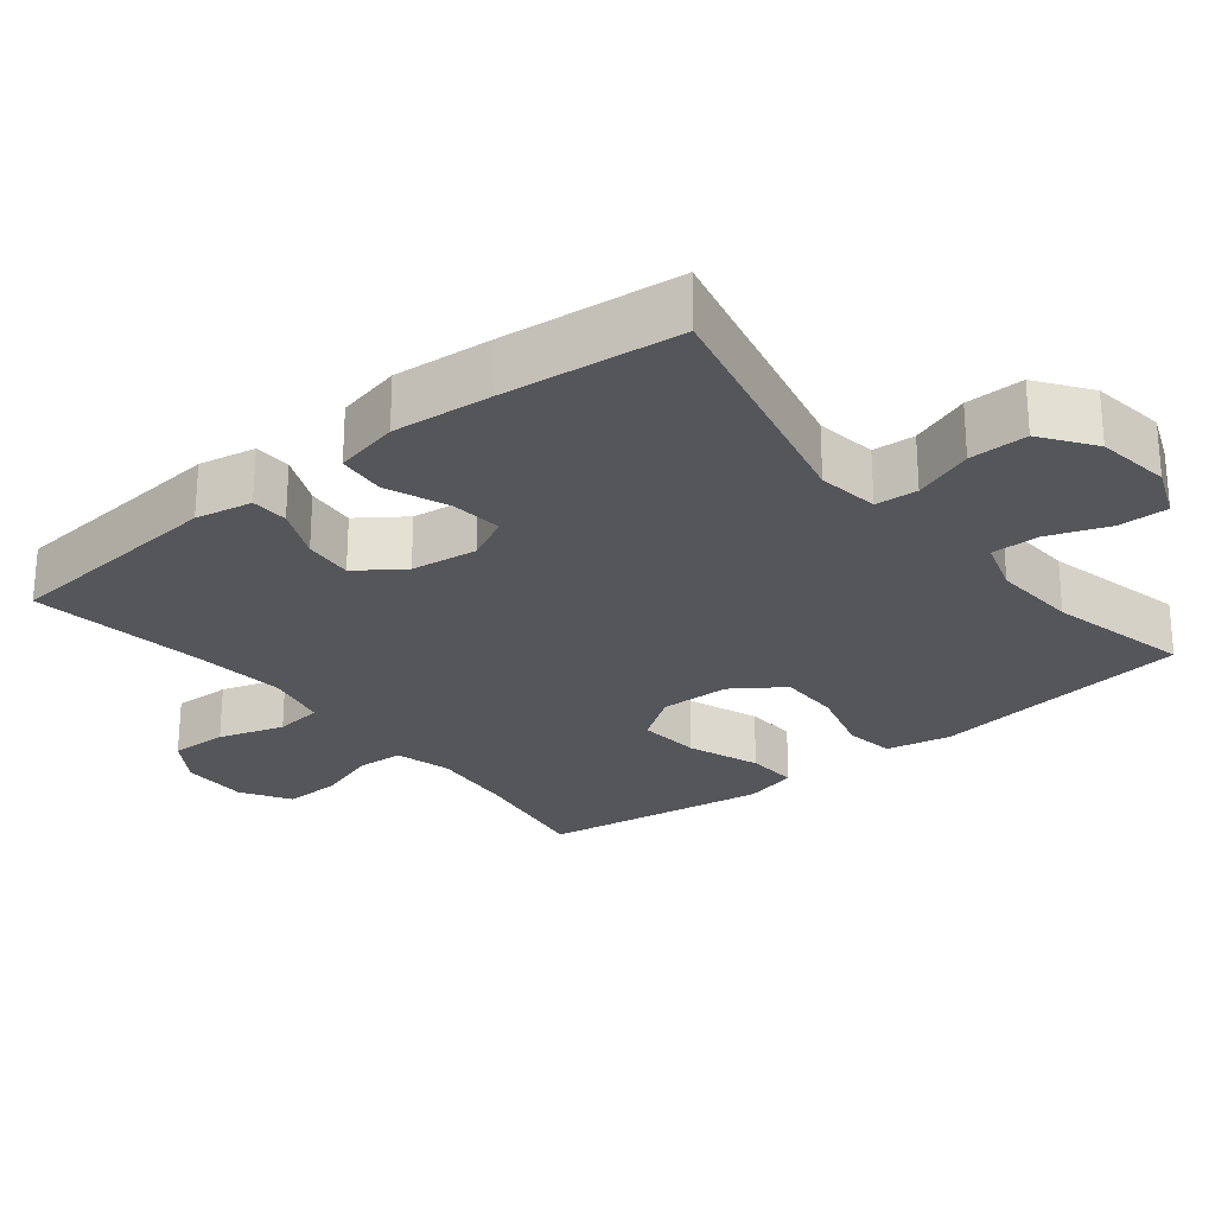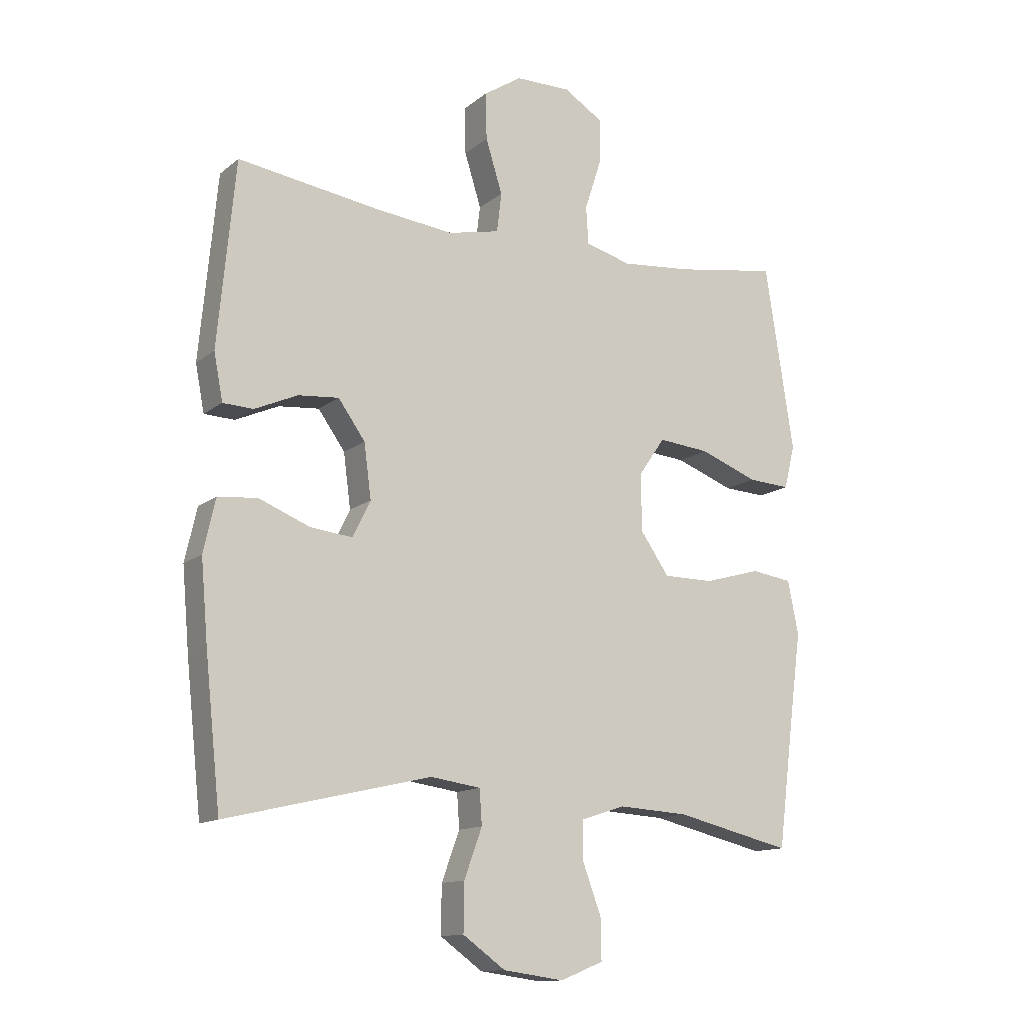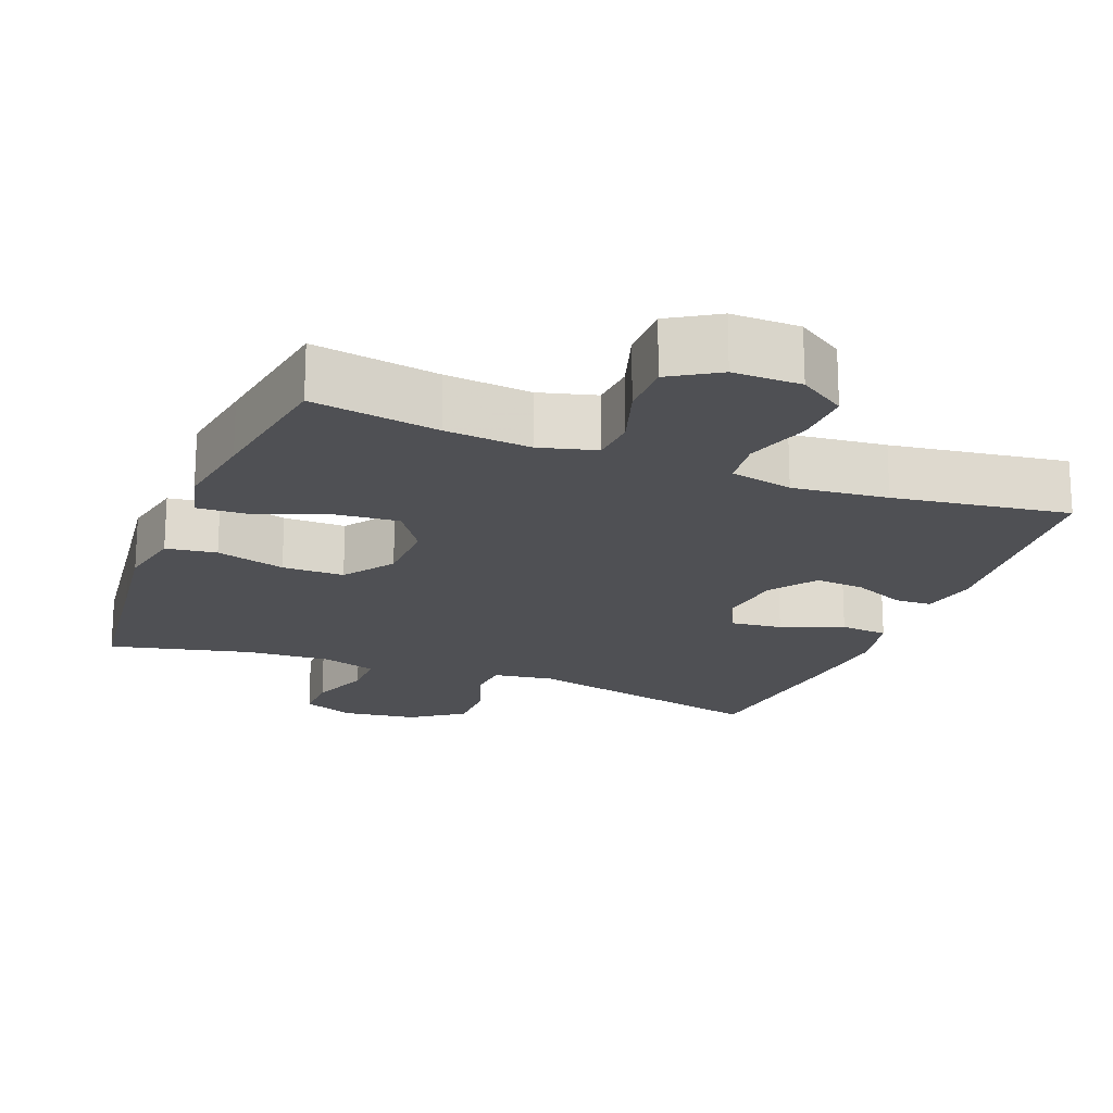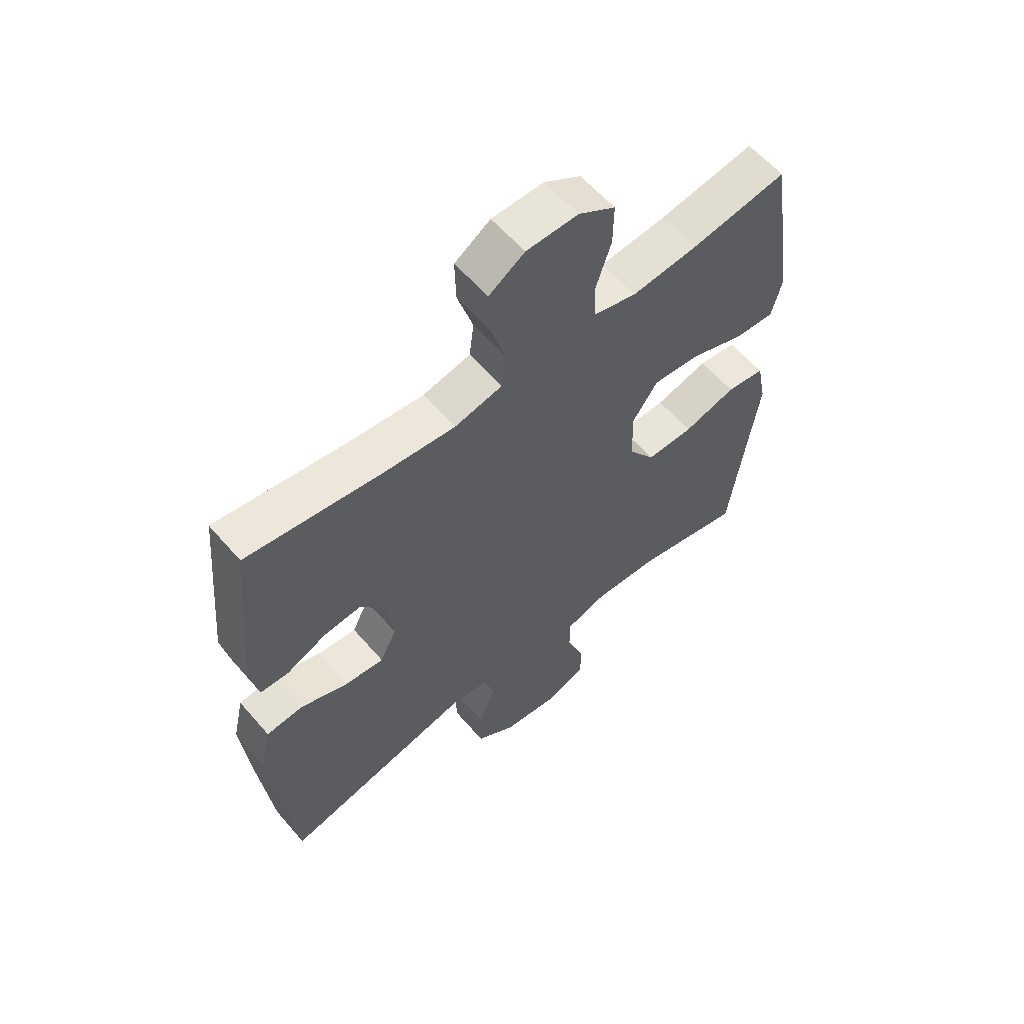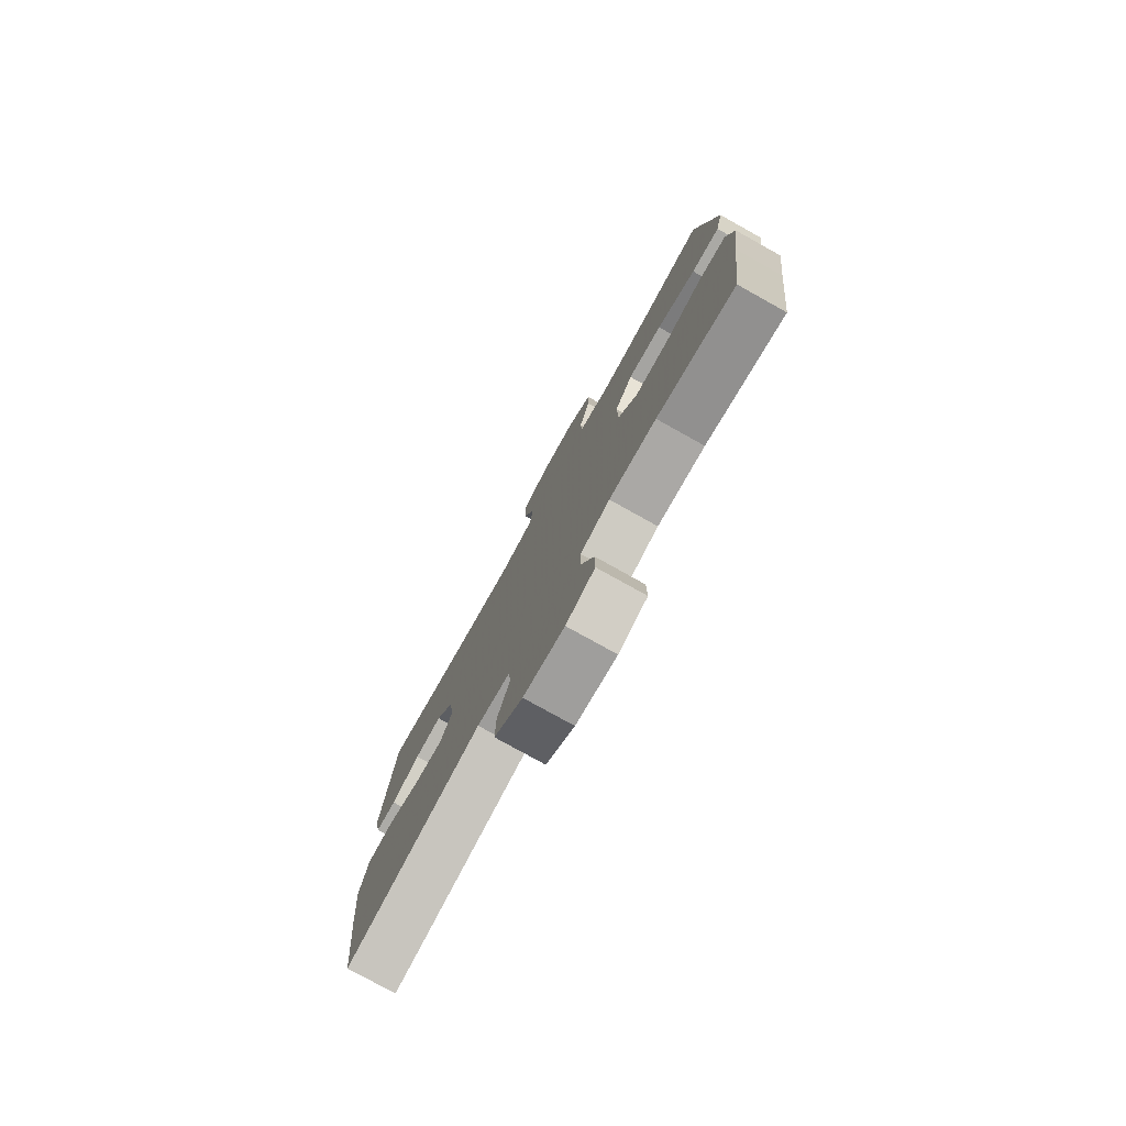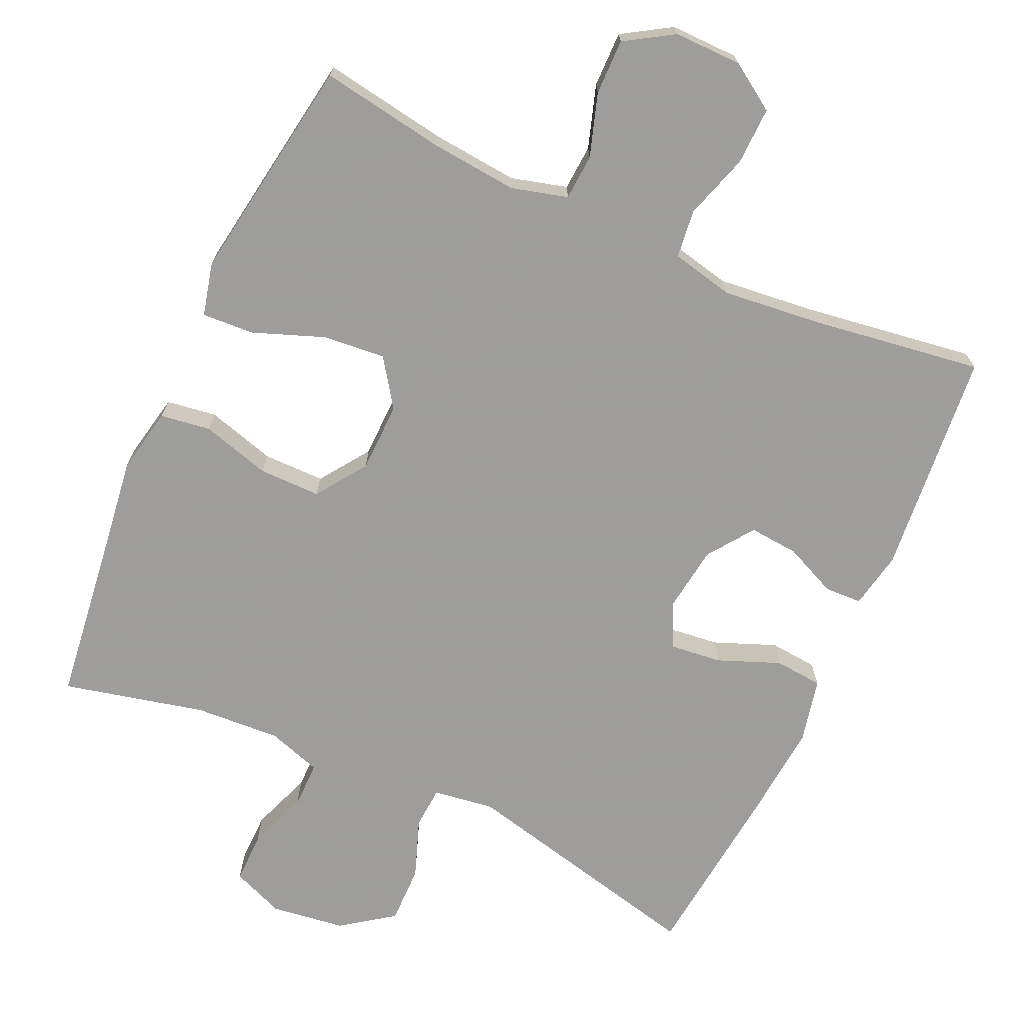
<metadata>
{"format":"obj","ext":"obj","renderer":"f3d","projection":"perspective","resolution":1024,"background":"white","views":[{"elev":-25.7,"azim":128.7,"up":"+Y"},{"elev":-13.2,"azim":149.3,"up":"+Z"},{"elev":-19.2,"azim":-21.5,"up":"+Y"},{"elev":59.9,"azim":139.4,"up":"+Z"},{"elev":-78.4,"azim":-119.1,"up":"+Z"},{"elev":-70.7,"azim":-24.5,"up":"+Y"}]}
</metadata>
<code>
v -0.5 0.07 -0.5
v -0.529 0.07 -0.273
v -0.547 0.07 -0.139
v -0.529 0.07 -0.049
v -0.46 0.07 -0.039
v -0.365 0.07 -0.066
v -0.28 0.07 -0.066
v -0.232 0.07 0.003
v -0.23 0.07 0.099
v -0.275 0.07 0.164
v -0.361 0.07 0.156
v -0.459 0.07 0.119
v -0.53 0.07 0.115
v -0.548 0.07 0.188
v -0.53 0.07 0.306
v -0.5 0.07 0.5
v -0.327 0.07 0.472
v -0.209 0.07 0.461
v -0.132 0.07 0.482
v -0.128 0.07 0.545
v -0.156 0.07 0.631
v -0.157 0.07 0.707
v -0.091 0.07 0.748
v 0.002 0.07 0.747
v 0.066 0.07 0.705
v 0.064 0.07 0.626
v 0.036 0.07 0.536
v 0.044 0.07 0.47
v 0.13 0.07 0.451
v 0.26 0.07 0.465
v 0.5 0.07 0.5
v 0.529 0.07 0.19
v 0.514 0.07 0.112
v 0.463 0.07 0.11
v 0.391 0.07 0.142
v 0.323 0.07 0.148
v 0.278 0.07 0.085
v 0.266 0.07 -0.006
v 0.296 0.07 -0.067
v 0.367 0.07 -0.059
v 0.452 0.07 -0.025
v 0.518 0.07 -0.031
v 0.538 0.07 -0.12
v 0.526 0.07 -0.257
v 0.5 0.07 -0.5
v 0.157 0.07 -0.42
v 0.073 0.07 -0.432
v 0.069 0.07 -0.49
v 0.099 0.07 -0.572
v 0.1 0.07 -0.652
v 0.029 0.07 -0.703
v -0.073 0.07 -0.717
v -0.145 0.07 -0.688
v -0.144 0.07 -0.62
v -0.113 0.07 -0.536
v -0.113 0.07 -0.471
v -0.187 0.07 -0.447
v -0.305 0.07 -0.454
v -0.5 0 -0.5
v -0.529 0 -0.273
v -0.547 0 -0.139
v -0.529 0 -0.049
v -0.46 0 -0.039
v -0.365 0 -0.066
v -0.28 0 -0.066
v -0.232 0 0.003
v -0.23 0 0.099
v -0.275 0 0.164
v -0.361 0 0.156
v -0.459 0 0.119
v -0.53 0 0.115
v -0.548 0 0.188
v -0.53 0 0.306
v -0.5 0 0.5
v -0.327 0 0.472
v -0.209 0 0.461
v -0.132 0 0.482
v -0.128 0 0.545
v -0.156 0 0.631
v -0.157 0 0.707
v -0.091 0 0.748
v 0.002 0 0.747
v 0.066 0 0.705
v 0.064 0 0.626
v 0.036 0 0.536
v 0.044 0 0.47
v 0.13 0 0.451
v 0.26 0 0.465
v 0.5 0 0.5
v 0.529 0 0.19
v 0.514 0 0.112
v 0.463 0 0.11
v 0.391 0 0.142
v 0.323 0 0.148
v 0.278 0 0.085
v 0.266 0 -0.006
v 0.296 0 -0.067
v 0.367 0 -0.059
v 0.452 0 -0.025
v 0.518 0 -0.031
v 0.538 0 -0.12
v 0.526 0 -0.257
v 0.5 0 -0.5
v 0.157 0 -0.42
v 0.073 0 -0.432
v 0.069 0 -0.49
v 0.099 0 -0.572
v 0.1 0 -0.652
v 0.029 0 -0.703
v -0.073 0 -0.717
v -0.145 0 -0.688
v -0.144 0 -0.62
v -0.113 0 -0.536
v -0.113 0 -0.471
v -0.187 0 -0.447
v -0.305 0 -0.454
f 53 54 55
f 52 53 55
f 51 52 55
f 50 51 55
f 49 50 55
f 48 49 55
f 47 48 55 56
f 44 45 46
f 43 44 46
f 42 43 46
f 41 42 46
f 40 41 46
f 39 40 46 47
f 47 56 57
f 39 47 57
f 38 39 57
f 33 34 35
f 32 33 35
f 31 32 35
f 30 31 35
f 29 30 35 36
f 28 29 36 37
f 25 26 27
f 24 25 27
f 23 24 27
f 22 23 27
f 21 22 27
f 20 21 27
f 19 20 27 28
f 37 38 57
f 28 37 57
f 19 28 57
f 18 19 57
f 15 16 17
f 14 15 17
f 13 14 17
f 12 13 17
f 11 12 17
f 4 5 6
f 3 4 6
f 2 3 6
f 2 6 7
f 1 2 7
f 58 1 7
f 57 58 7 8
f 18 57 8 9
f 10 11 17 18
f 9 10 18
f 113 112 111
f 113 111 110
f 113 110 109
f 113 109 108
f 113 108 107
f 113 107 106
f 114 113 106 105
f 104 103 102
f 104 102 101
f 104 101 100
f 104 100 99
f 104 99 98
f 105 104 98 97
f 115 114 105
f 115 105 97
f 115 97 96
f 93 92 91
f 93 91 90
f 93 90 89
f 93 89 88
f 94 93 88 87
f 95 94 87 86
f 85 84 83
f 85 83 82
f 85 82 81
f 85 81 80
f 85 80 79
f 85 79 78
f 86 85 78 77
f 115 96 95
f 115 95 86
f 115 86 77
f 115 77 76
f 75 74 73
f 75 73 72
f 75 72 71
f 75 71 70
f 75 70 69
f 64 63 62
f 64 62 61
f 64 61 60
f 65 64 60
f 65 60 59
f 65 59 116
f 66 65 116 115
f 67 66 115 76
f 76 75 69 68
f 76 68 67
f 1 59 60 2
f 2 60 61 3
f 3 61 62 4
f 4 62 63 5
f 5 63 64 6
f 6 64 65 7
f 7 65 66 8
f 8 66 67 9
f 9 67 68 10
f 10 68 69 11
f 11 69 70 12
f 12 70 71 13
f 13 71 72 14
f 14 72 73 15
f 15 73 74 16
f 16 74 75 17
f 17 75 76 18
f 18 76 77 19
f 19 77 78 20
f 20 78 79 21
f 21 79 80 22
f 22 80 81 23
f 23 81 82 24
f 24 82 83 25
f 25 83 84 26
f 26 84 85 27
f 27 85 86 28
f 28 86 87 29
f 29 87 88 30
f 30 88 89 31
f 31 89 90 32
f 32 90 91 33
f 33 91 92 34
f 34 92 93 35
f 35 93 94 36
f 36 94 95 37
f 37 95 96 38
f 38 96 97 39
f 39 97 98 40
f 40 98 99 41
f 41 99 100 42
f 42 100 101 43
f 43 101 102 44
f 44 102 103 45
f 45 103 104 46
f 46 104 105 47
f 47 105 106 48
f 48 106 107 49
f 49 107 108 50
f 50 108 109 51
f 51 109 110 52
f 52 110 111 53
f 53 111 112 54
f 54 112 113 55
f 55 113 114 56
f 56 114 115 57
f 57 115 116 58
f 58 116 59 1

</code>
